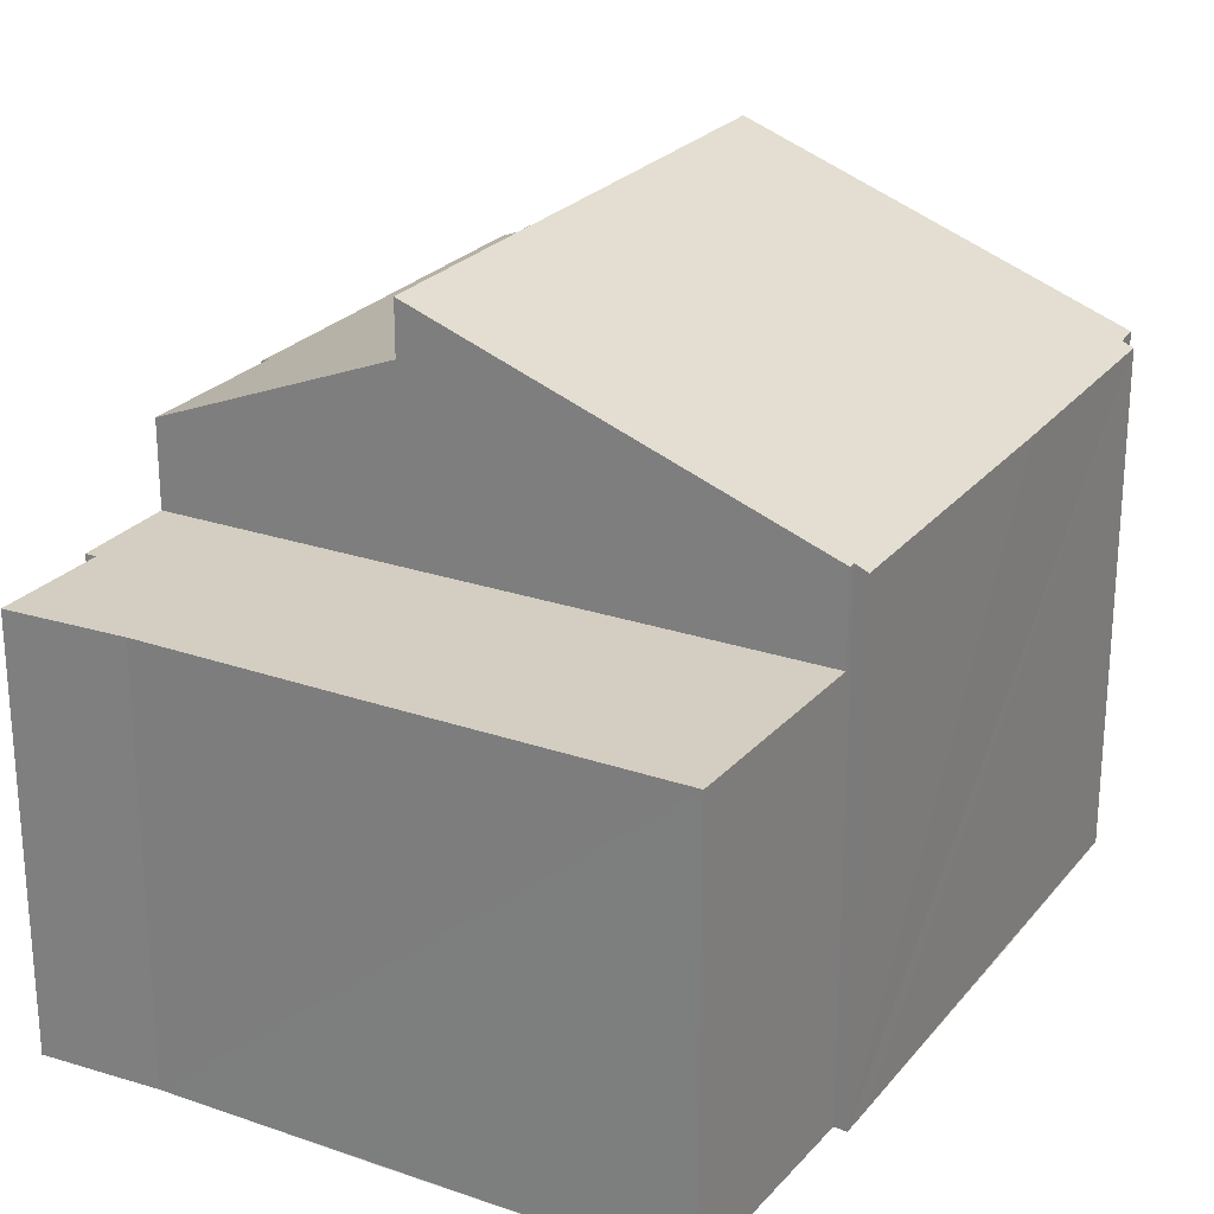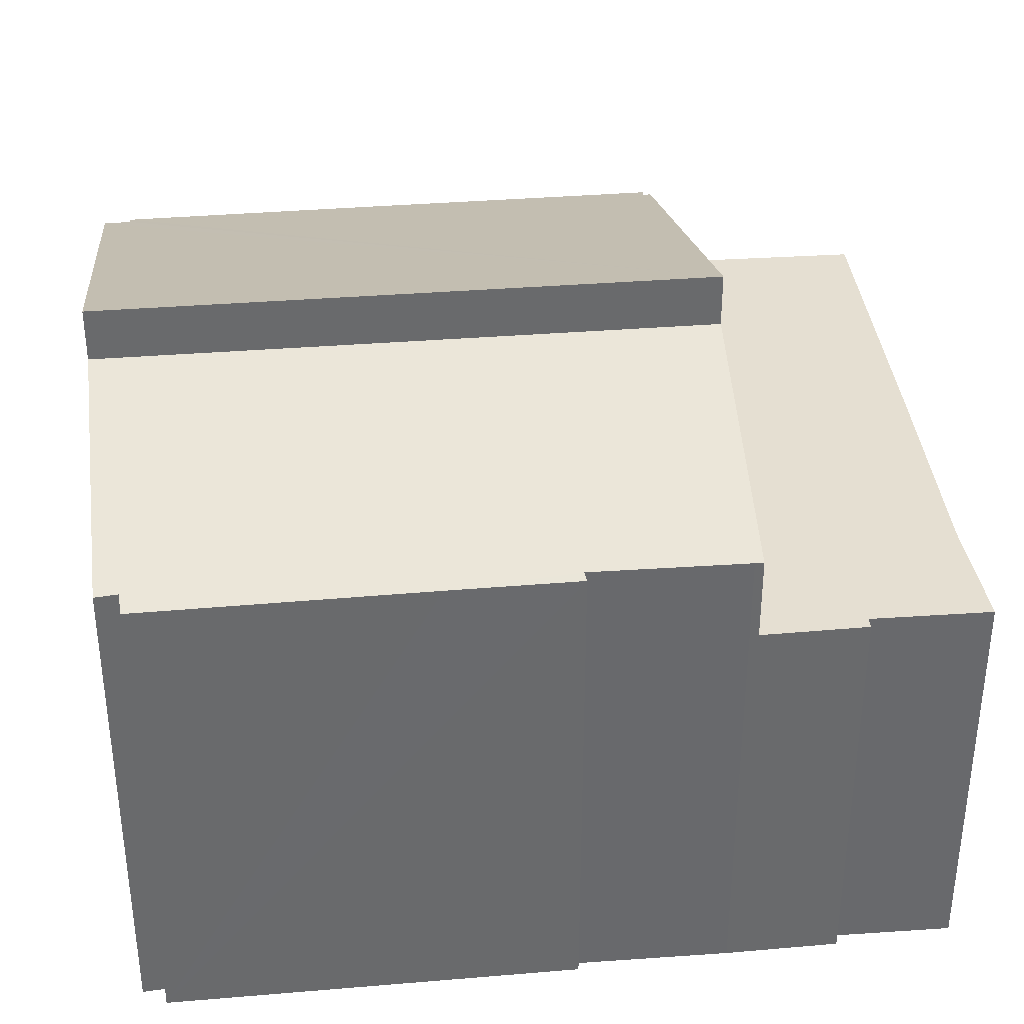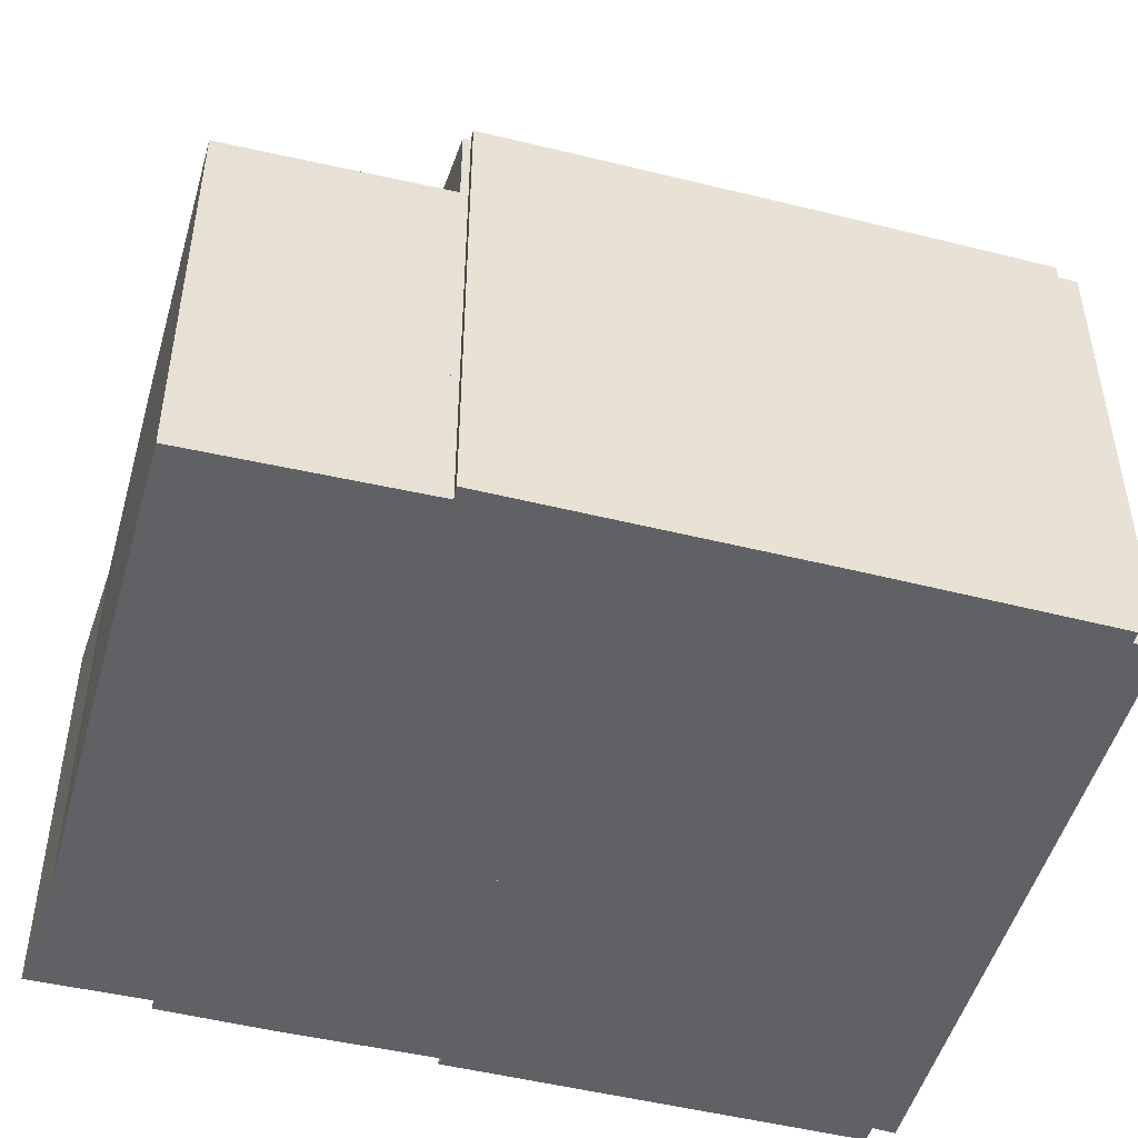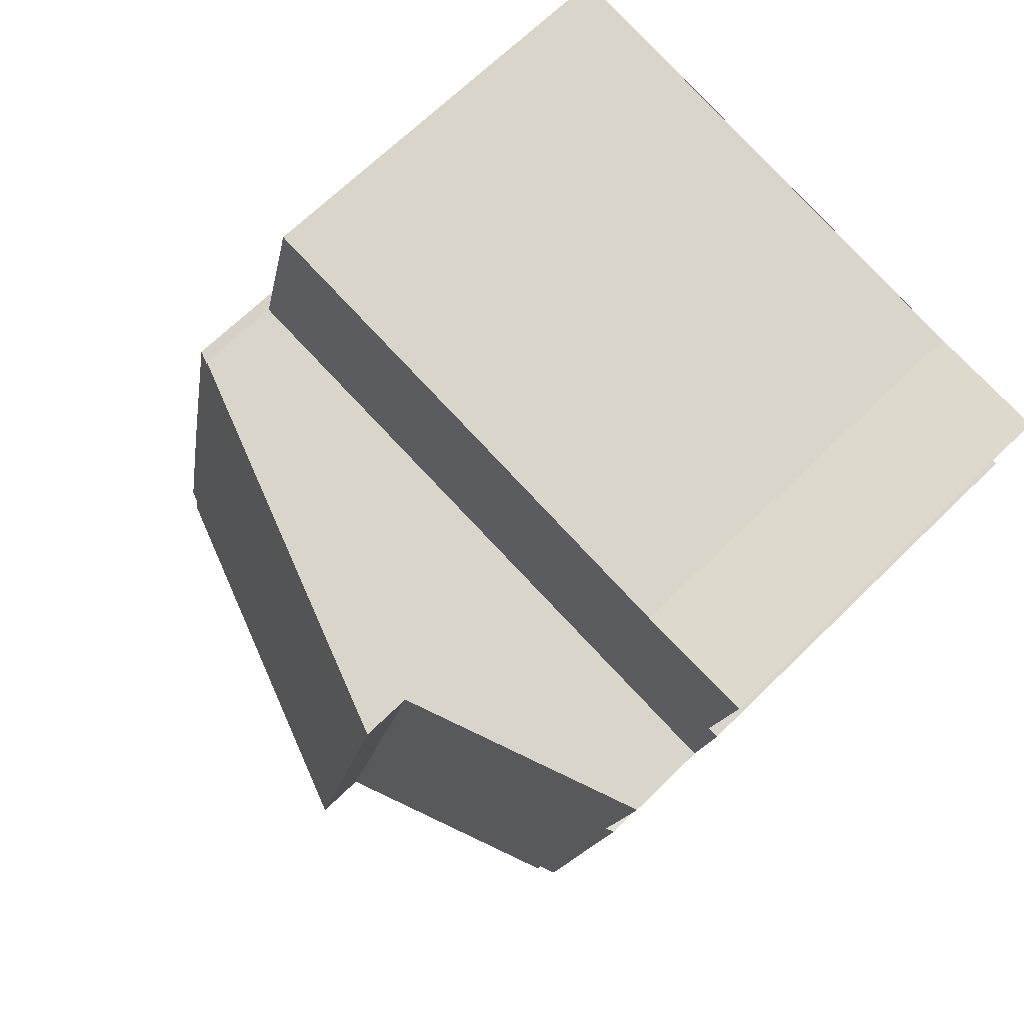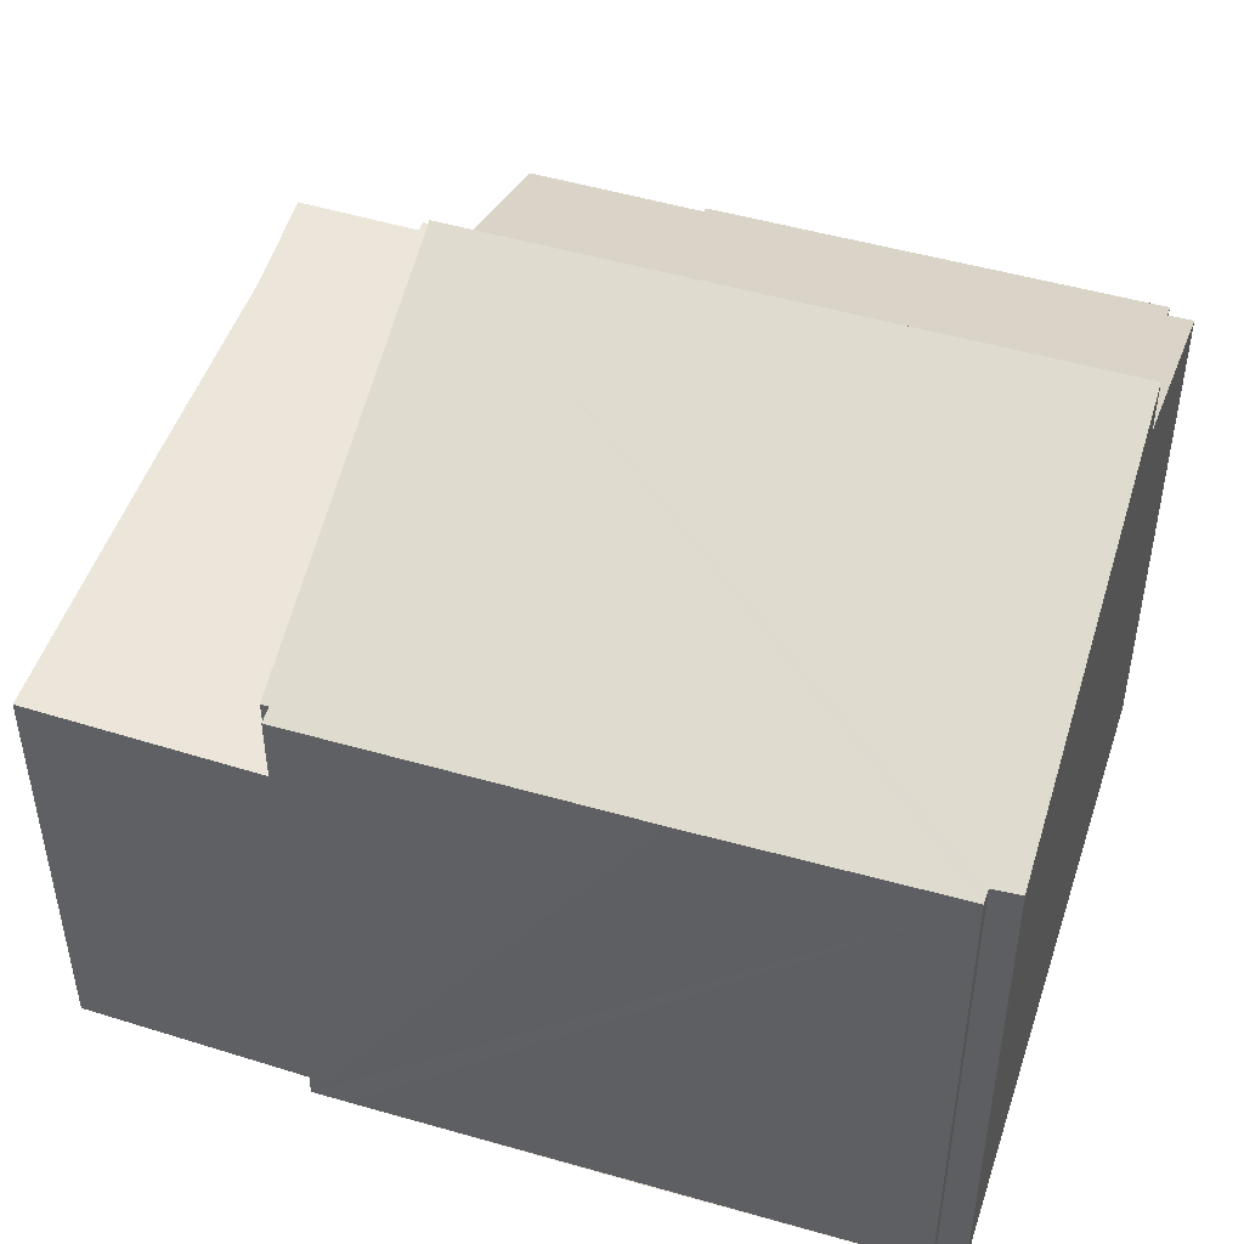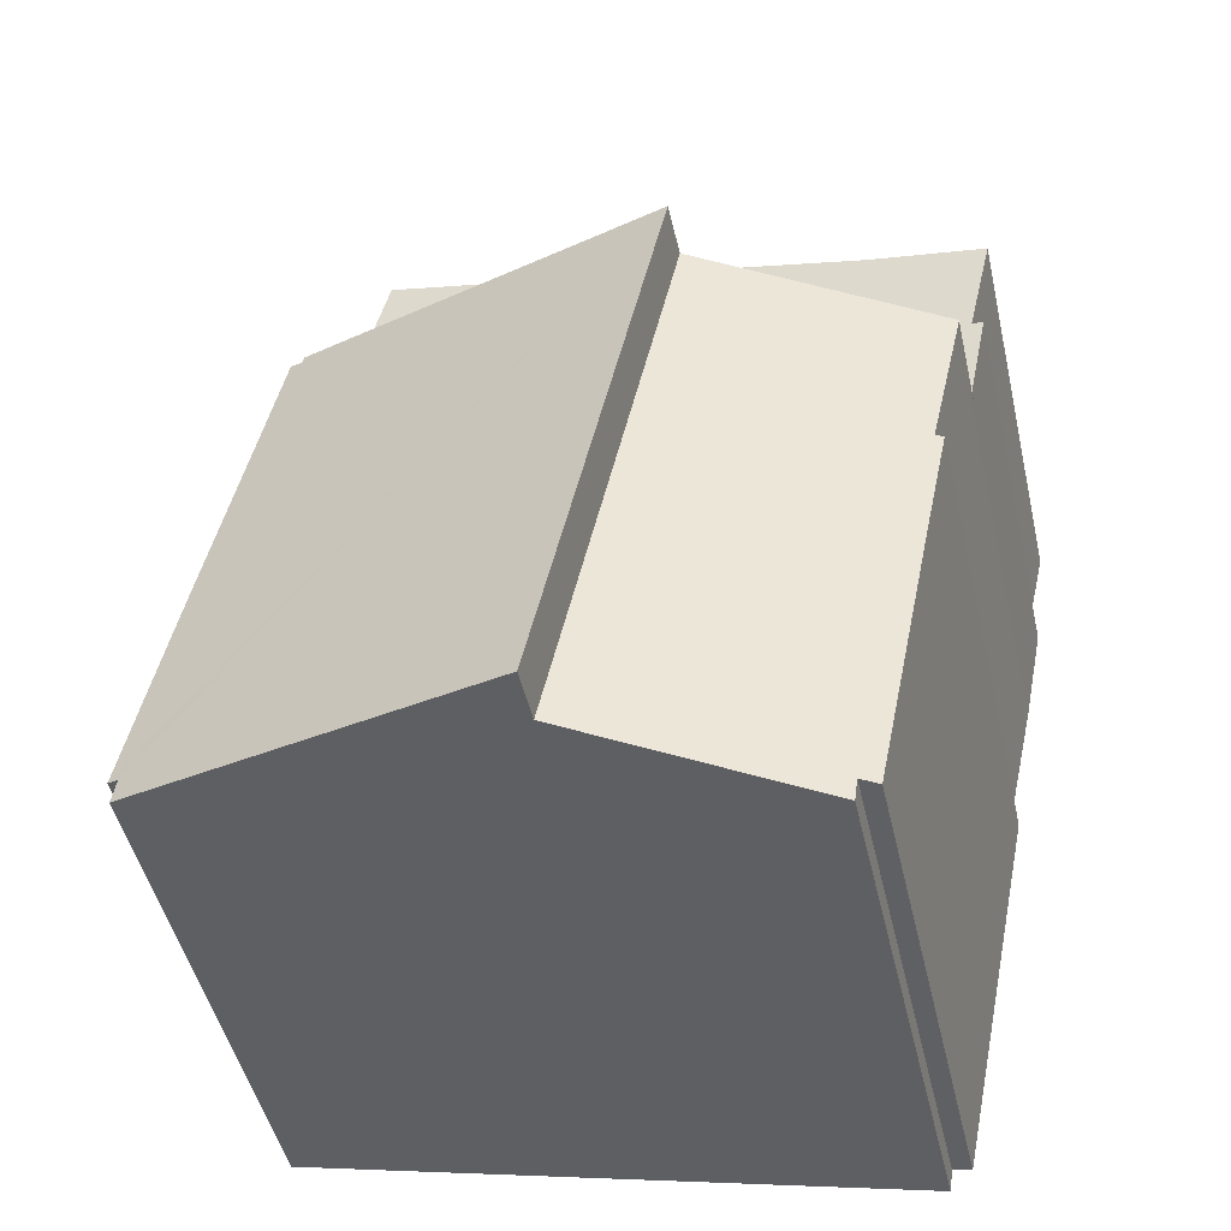
<metadata>
{"format":"obj","ext":"obj","renderer":"f3d","projection":"perspective","resolution":1024,"background":"white","views":[{"elev":25.0,"azim":17.8,"up":"+Y"},{"elev":37.5,"azim":-107.9,"up":"+Y"},{"elev":-49.3,"azim":62.8,"up":"+Y"},{"elev":66.7,"azim":-134.7,"up":"+Z"},{"elev":48.5,"azim":96.1,"up":"+Y"},{"elev":-47.7,"azim":-167.2,"up":"+Z"}]}
</metadata>
<code>
v  1.668 9.374 -9.397
v  3.076 9.491 -14.53
v  2.736 9.355 -14.59
v  1.179 9.378 -7.064
v  1.336 9.439 -7.062
v  7.45 11.22 -14.06
v  3.137 9.48 -14.96
v  5.124 11.22 -3.229
v  0.705 9.427 -4.269
v  0.673 9.428 -4.11
v  5.124 1.977e-16 -3.229
v  7.45 8.608e-16 -14.06
v  3.137 9.158e-16 -14.96
v  3.076 8.899e-16 -14.53
v  2.736 8.935e-16 -14.59
v  1.179 4.325e-16 -7.064
v  1.668 5.754e-16 -9.397
v  1.336 4.324e-16 -7.062
v  0.705 2.614e-16 -4.269
v  0.673 2.517e-16 -4.11
v  0.287 7.842 -2.197
v  5.124 7.842 -3.229
v  0.673 7.842 -4.11
v  0.494 7.842 -2.156
v  0 7.842 4.802e-16
v  2.212 7.842 0.33
v  12.46 7.842 -1.778
v  6.18 7.842 1.159
v  11.51 7.842 2.234
v  2.212 -2.021e-17 0.33
v  11.51 -1.368e-16 2.234
v  6.18 -7.097e-17 1.159
v  0.287 1.345e-16 -2.197
v  0.494 1.32e-16 -2.156
v  0 0 0
v  12.46 1.089e-16 -1.778
v  12.86 9.386 -2.48
v  12.49 9.475 -1.914
v  12.73 9.385 -1.843
v  13.96 9.395 -7.696
v  5.124 12.2 -3.229
v  12.46 9.476 -1.778
v  14.82 9.415 -12.01
v  14.61 9.495 -12.06
v  14.69 9.505 -12.55
v  7.45 12.2 -14.06
v  12.49 1.172e-16 -1.914
v  12.73 1.129e-16 -1.843
v  12.86 1.519e-16 -2.48
v  14.82 7.355e-16 -12.01
v  13.96 4.712e-16 -7.696
v  14.69 7.685e-16 -12.55
v  14.61 7.388e-16 -12.06
g defaultobject
f 1 2 3
f 4 5 1
f 2 6 7
f 6 2 8
f 8 2 1
f 8 1 5
f 8 5 9
f 8 9 10
f 11 6 8
f 6 11 12
f 12 7 6
f 7 12 13
f 14 3 2
f 3 14 15
f 7 14 2
f 14 7 13
f 15 1 3
f 1 15 4
f 4 15 16
f 16 15 17
f 18 9 5
f 9 18 19
f 9 20 10
f 20 9 19
f 4 18 5
f 18 4 16
f 10 11 8
f 11 10 20
f 11 13 12
f 13 11 14
f 14 11 15
f 15 11 17
f 17 11 18
f 18 11 19
f 19 11 20
f 16 17 18
f 21 22 23
f 22 21 24
f 22 24 25
f 22 25 26
f 22 26 27
f 27 26 28
f 27 28 29
f 30 28 26
f 28 30 29
f 29 30 31
f 31 30 32
f 33 24 21
f 24 33 34
f 35 26 25
f 26 35 30
f 31 27 29
f 27 31 36
f 36 22 27
f 22 36 23
f 23 36 11
f 23 11 20
f 20 21 23
f 21 20 33
f 34 25 24
f 25 34 35
f 32 36 31
f 36 32 11
f 11 32 30
f 11 30 20
f 20 30 34
f 34 30 35
f 20 34 33
f 37 38 39
f 38 37 40
f 38 41 42
f 41 38 40
f 41 40 43
f 41 43 44
f 41 44 45
f 41 45 46
f 36 38 42
f 38 36 47
f 48 37 39
f 37 48 40
f 40 48 43
f 43 48 49
f 43 49 50
f 50 49 51
f 44 52 45
f 52 44 53
f 47 39 38
f 39 47 48
f 11 42 41
f 42 11 36
f 43 53 44
f 53 43 50
f 45 12 46
f 12 45 52
f 12 41 46
f 41 12 11
f 51 53 50
f 48 47 49
f 53 12 52
f 12 53 11
f 11 53 51
f 11 51 49
f 11 49 47
f 11 47 36

</code>
